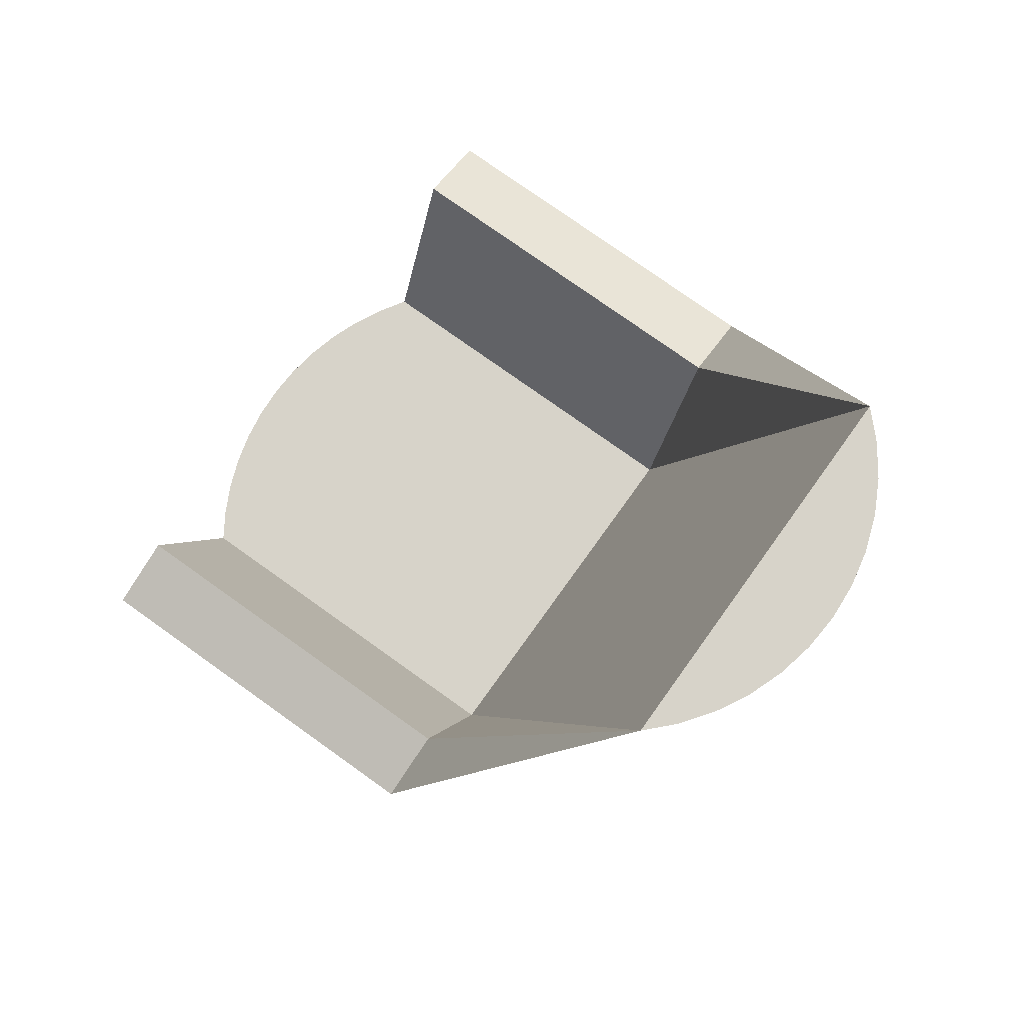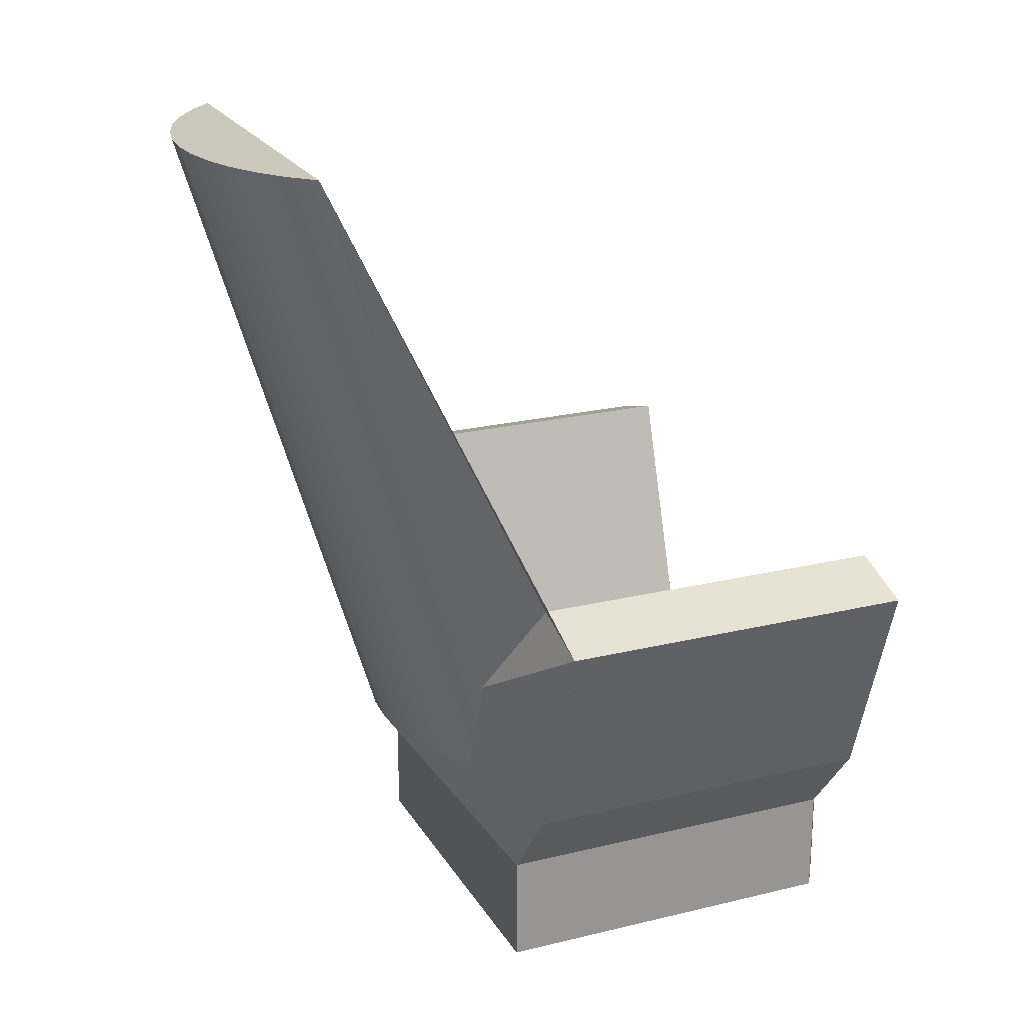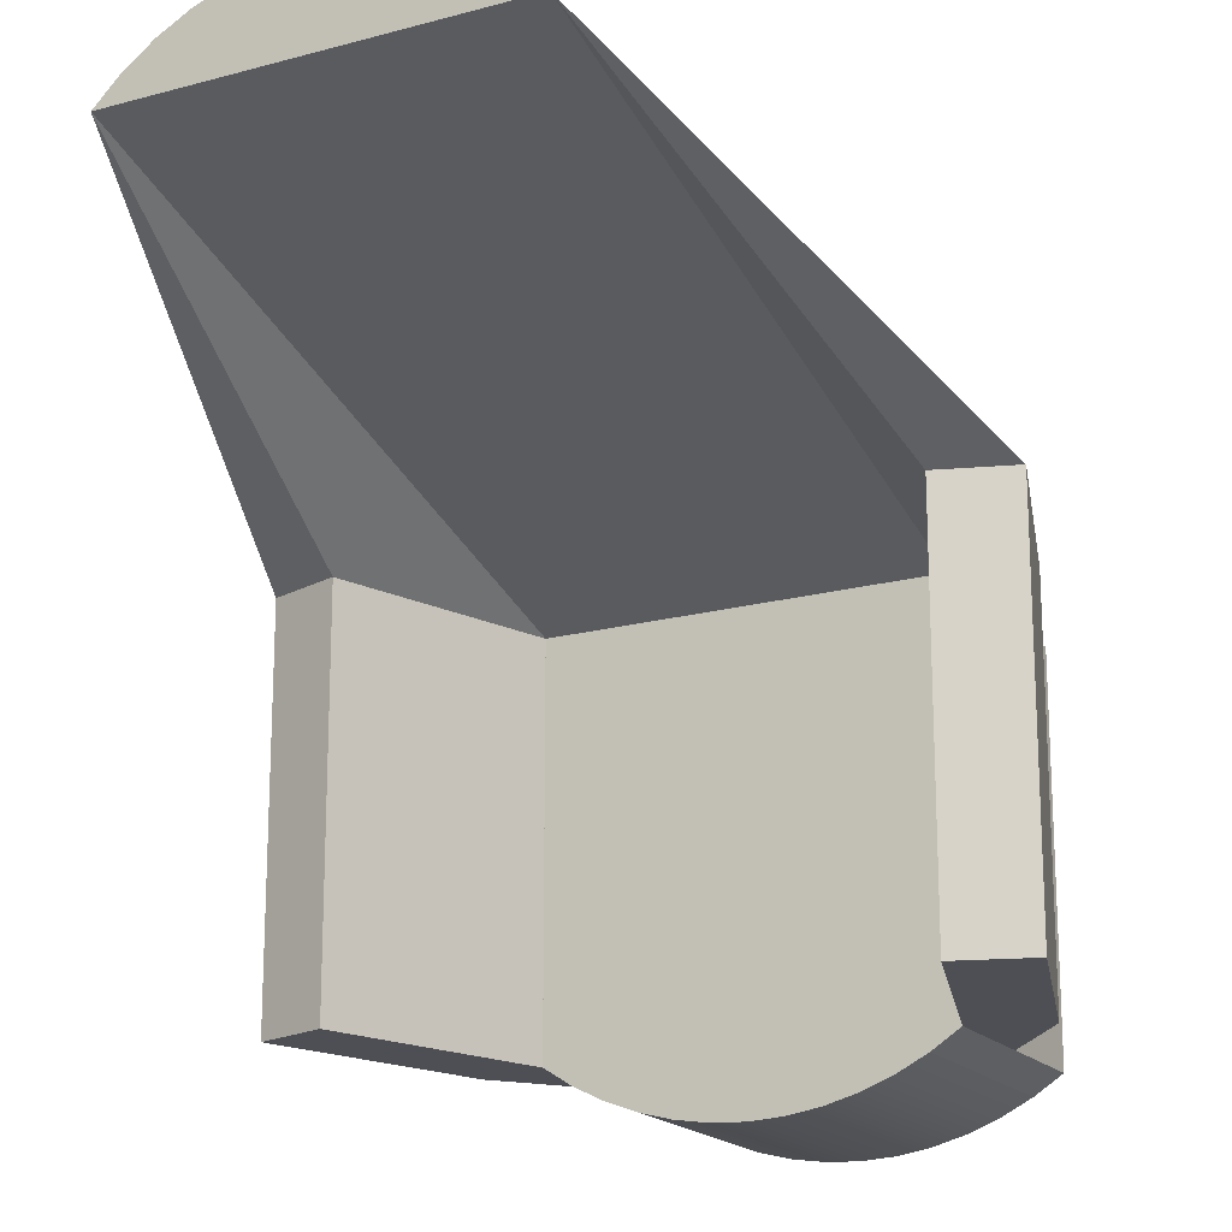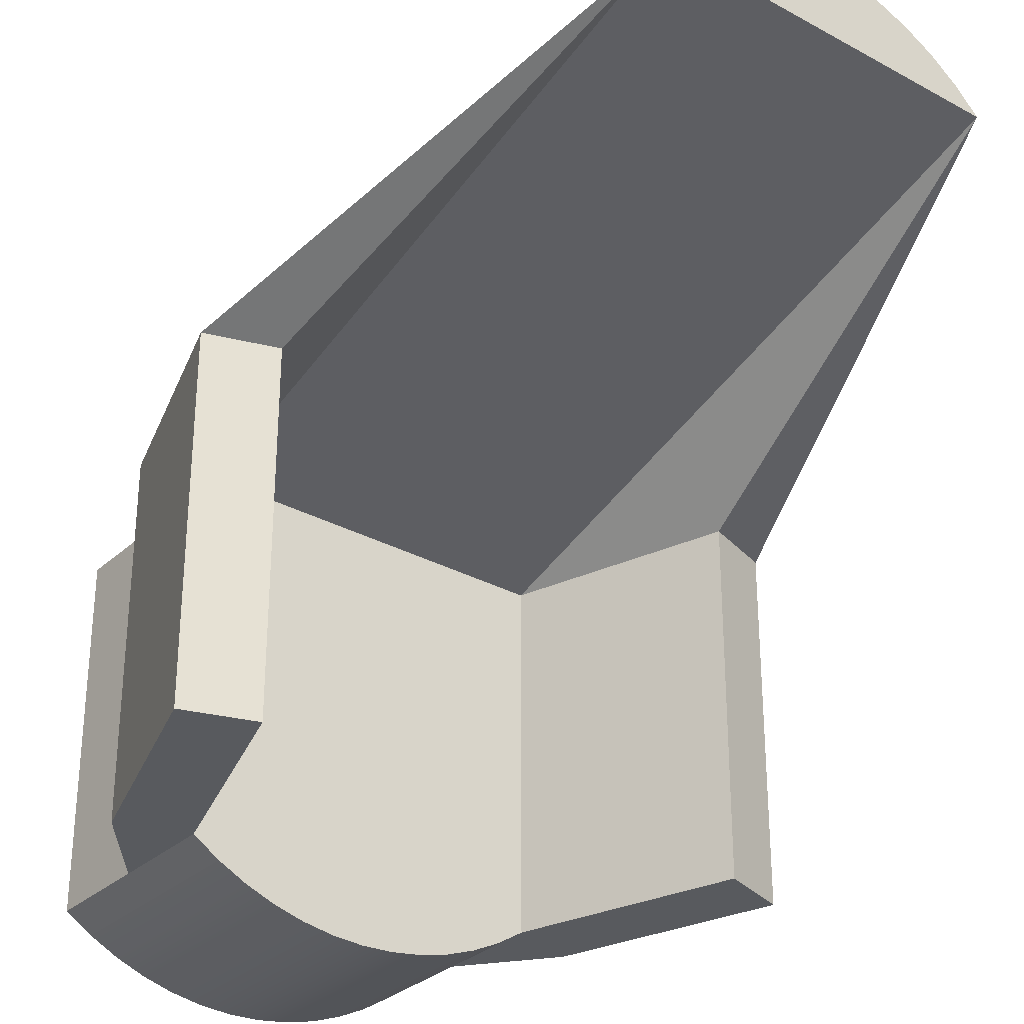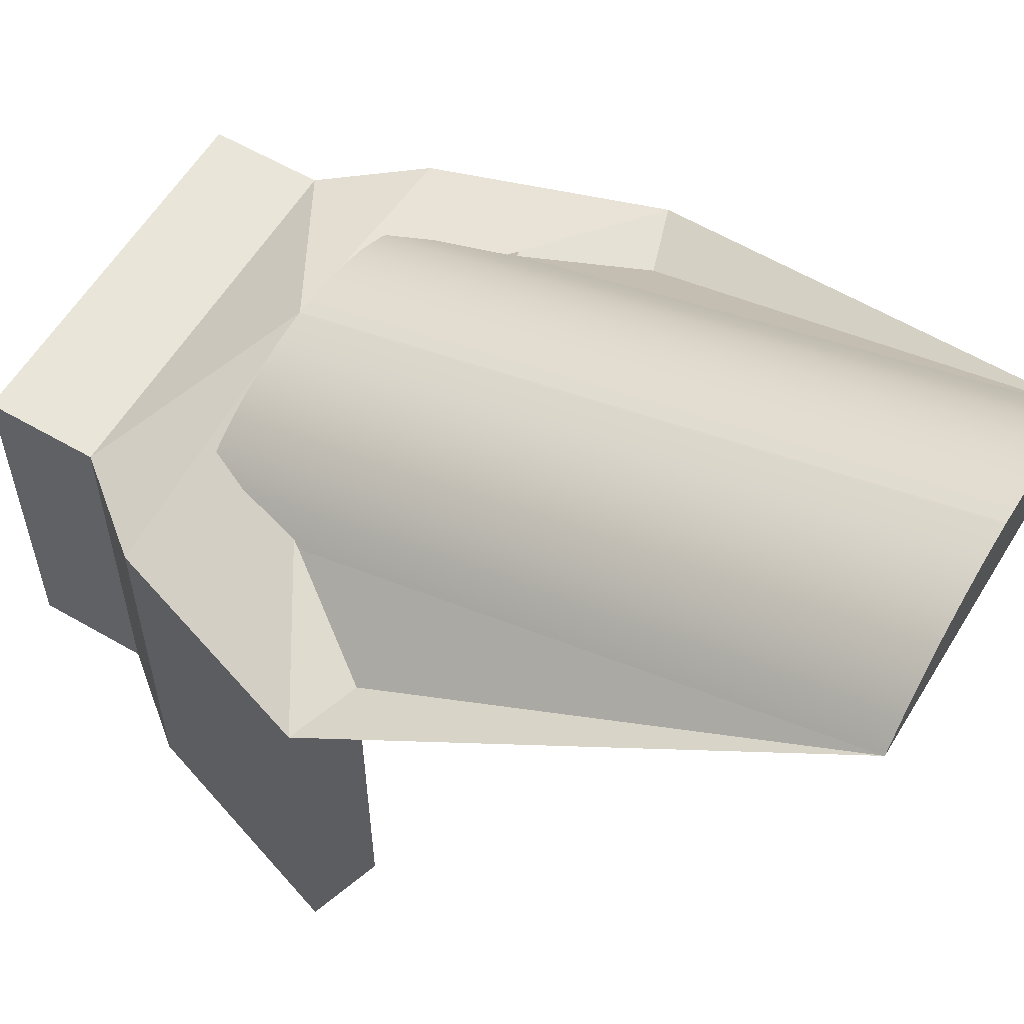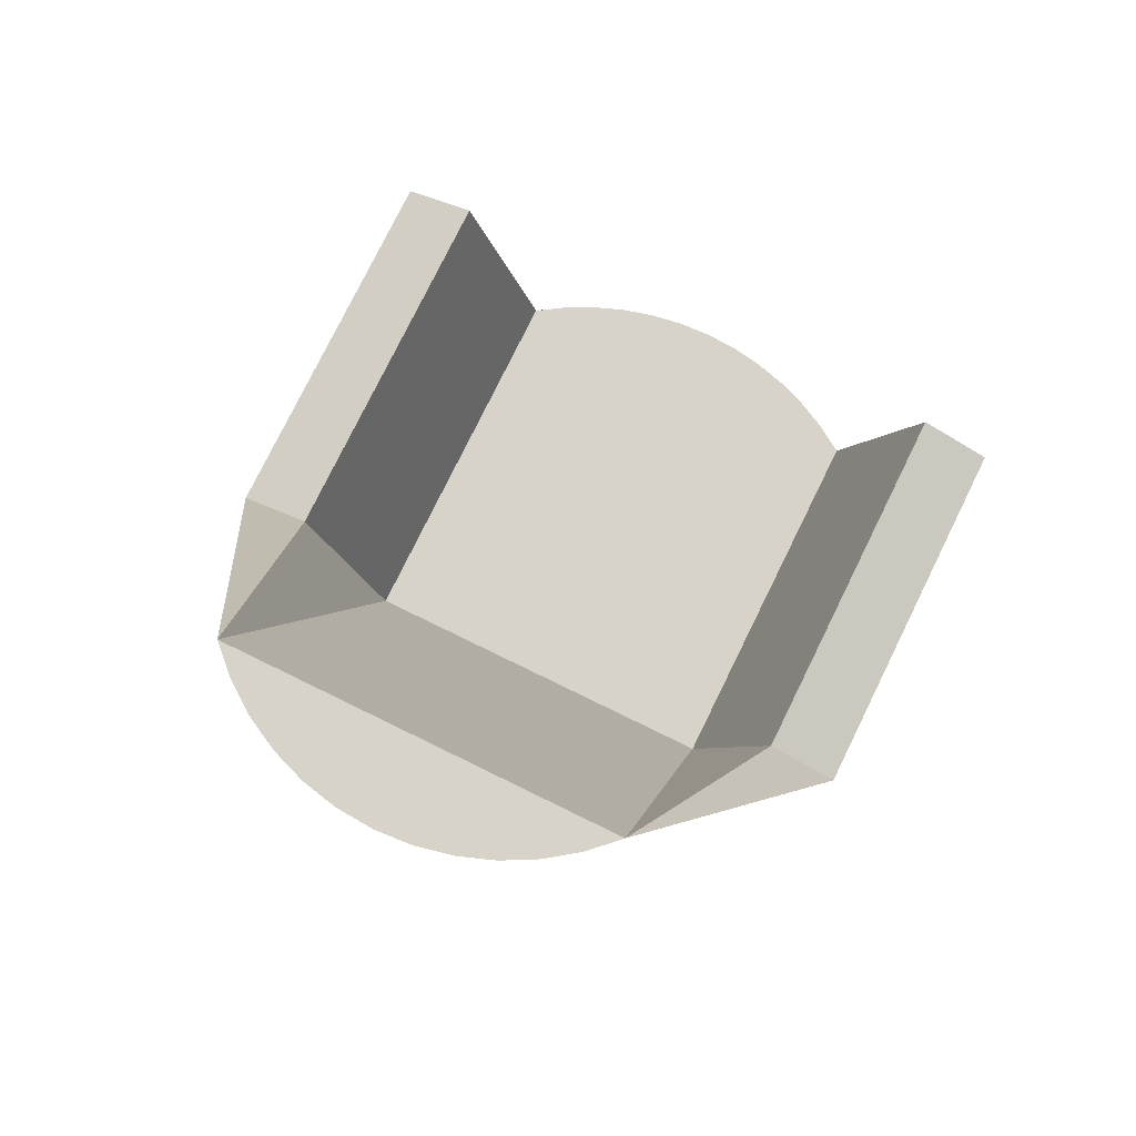
<metadata>
{"format":"obj","ext":"obj","renderer":"f3d","projection":"perspective","resolution":1024,"background":"white","views":[{"elev":76.2,"azim":-54.4,"up":"+Y"},{"elev":22.1,"azim":66.9,"up":"+Y"},{"elev":-18.4,"azim":-152.2,"up":"+Z"},{"elev":-31.0,"azim":142.0,"up":"+Z"},{"elev":58.4,"azim":121.0,"up":"+Z"},{"elev":76.8,"azim":26.1,"up":"+Y"}]}
</metadata>
<code>
v 0.1365 -0.06996 0.0871
v 0.1928 0.09891 -0.1943
v 0.1365 -0.06996 -0.1943
v 0.1928 0.09891 0.0871
v 0.1958 -0.06996 -0.1943
v 0.1365 0.01846 0.1136
v 0.2462 0.08111 0.0871
v 0.1899 -0.08777 -0.1943
v 0.2462 0.08111 -0.1943
v 0.1365 -0.1544 -0.1943
v 0.1365 0.4366 0.2391
v 0.1365 0.09891 0.1378
v 0.1175 -0.06996 0.1055
v -0.145 -0.06996 0.0871
v 0.1899 -0.08777 0.0871
v 0.1365 -0.1544 0.0871
v 0.1365 -0.2388 -0.1943
v -0.004228 -0.06996 0.1498
v 0.1175 0.4366 0.2575
v 0.09613 -0.06996 0.121
v -0.145 0.01846 0.1136
v -0.2012 0.09891 0.0871
v -0.126 0.4366 0.2575
v -0.004228 -0.1544 0.0871
v -0.004228 -0.2388 0.0871
v 0.1365 -0.2388 0.0871
v 0.1048 0.02345 0.1151
v -0.145 0.08496 0.1336
v 0.07281 -0.06996 0.1334
v -0.145 -0.06996 -0.1943
v -0.2546 0.08111 0.0871
v -0.126 -0.06996 0.1055
v -0.145 -0.1544 0.0871
v -0.145 -0.2388 0.0871
v 0.1154 -0.2388 -0.2078
v -0.145 0.4366 0.2391
v 0.09613 0.4366 0.273
v 0.09305 -0.2388 -0.219
v -0.1984 -0.08777 -0.1943
v -0.1984 -0.08777 0.0871
v -0.2546 0.08111 -0.1943
v 0.04798 -0.06996 0.1425
v -0.2012 0.09891 -0.1943
v -0.1496 0.01773 0.1134
v -0.1046 -0.06996 0.121
v -0.1046 0.4366 0.273
v -0.145 -0.1544 -0.1943
v -0.02921 -0.2388 -0.2381
v 0.06965 -0.2388 -0.2278
v 0.07281 0.4366 0.2854
v 0.02213 -0.06996 0.148
v -0.08126 -0.06996 0.1334
v -0.145 -0.2388 -0.1943
v -0.004228 -0.2388 -0.2394
v -0.05392 -0.2388 -0.2342
v -0.08126 0.4366 0.2854
v 0.04546 -0.2388 -0.2342
v 0.04798 0.4366 0.2945
v -0.05643 -0.06996 0.1425
v -0.1239 -0.2388 -0.2078
v 0.02075 -0.2388 -0.2381
v -0.07811 -0.2388 -0.2278
v -0.05643 0.4366 0.2945
v 0.02213 0.4366 0.3
v -0.03059 -0.06996 0.148
v -0.1015 -0.2388 -0.219
v -0.03059 0.4366 0.3
v -0.004228 0.4366 0.3018
v 0.1154 -0.06996 -0.2078
v 0.09305 -0.06996 -0.219
v 0.06965 -0.06996 -0.2278
v 0.04546 -0.06996 -0.2342
v -0.1239 -0.06996 -0.2078
v 0.02075 -0.06996 -0.2381
v -0.1015 -0.06996 -0.219
v -0.004228 -0.06996 -0.2394
v -0.07811 -0.06996 -0.2278
v -0.02921 -0.06996 -0.2381
v -0.05392 -0.06996 -0.2342
v 0.1928 -0.06996 -0.1943
v -0.005533 0.09884 0.2397
v -0.005533 0.09884 0.2399
v -0.1132 0.02345 0.1151
v 0.1018 0.02391 0.1153
g mesh1_mesh1-geometry
f 1 2 3
f 2 1 4
f 5 3 2
f 1 6 4
f 7 2 4
f 8 3 5
f 5 2 9
f 3 8 10
f 11 4 7
f 7 4 11
f 6 7 4
f 12 6 4
f 4 6 12
f 6 13 1
f 2 7 9
f 5 7 8
f 7 5 9
f 13 14 1
f 10 15 16
f 16 17 10
f 15 10 8
f 8 7 15
f 7 18 15
f 11 12 4
f 4 12 11
f 7 6 18
f 19 6 12
f 13 6 19
f 14 13 20
f 21 14 22
f 14 23 21
f 18 24 16
f 25 16 24
f 18 16 15
f 17 16 26
f 19 12 11
f 27 18 6
f 19 20 13
f 22 21 28
f 28 21 22
f 21 23 28
f 14 20 29
f 30 22 14
f 31 21 22
f 23 14 32
f 18 33 24
f 34 24 33
f 17 25 35
f 16 25 26
f 24 34 25
f 25 17 26
f 36 19 11
f 36 22 28
f 28 22 36
f 28 23 36
f 20 19 37
f 35 25 38
f 39 33 40
f 18 40 33
f 41 40 31
f 18 31 40
f 37 29 20
f 14 29 42
f 22 41 31
f 36 31 22
f 22 31 36
f 22 30 43
f 21 31 44
f 14 45 32
f 32 46 23
f 47 34 33
f 39 30 47
f 33 39 47
f 48 25 34
f 19 36 37
f 46 36 23
f 38 25 49
f 40 41 39
f 31 18 44
f 29 37 50
f 50 42 29
f 14 42 51
f 41 22 43
f 30 41 43
f 14 52 45
f 46 32 45
f 34 47 53
f 30 39 41
f 54 25 48
f 48 34 55
f 37 36 50
f 56 36 46
f 49 25 57
f 42 50 58
f 58 51 42
f 14 51 18
f 14 59 52
f 56 45 52
f 45 56 46
f 60 34 53
f 61 25 54
f 55 34 62
f 50 36 58
f 63 36 56
f 57 25 61
f 51 58 64
f 64 18 51
f 14 18 65
f 14 65 59
f 63 52 59
f 52 63 56
f 66 34 60
f 62 34 66
f 58 36 64
f 67 36 63
f 18 64 68
f 68 65 18
f 67 59 65
f 59 67 63
f 64 36 68
f 68 36 67
f 65 68 67
g mesh1_mesh1-geometry
f 3 2 1
f 4 1 2
f 2 3 5
f 1 10 3
f 1 7 4
f 4 7 1
f 4 6 1
f 4 2 7
f 5 3 8
f 9 2 5
f 10 1 16
f 10 8 3
f 7 1 15
f 15 1 7
f 4 7 6
f 1 13 6
f 6 21 1
f 9 7 2
f 8 7 5
f 9 5 7
f 14 15 1
f 1 15 14
f 1 14 13
f 14 1 21
f 33 1 14
f 1 24 16
f 16 15 10
f 8 10 15
f 15 7 8
f 15 18 7
f 18 6 7
f 12 6 19
f 12 28 6
f 19 6 13
f 28 21 6
f 40 15 14
f 14 15 40
f 20 13 14
f 22 14 21
f 21 23 14
f 24 1 33
f 30 33 14
f 15 24 16
f 16 24 15
f 16 24 18
f 15 16 18
f 11 12 19
f 11 36 12
f 6 18 27
f 36 28 12
f 13 20 19
f 28 23 21
f 33 15 40
f 40 15 33
f 40 14 31
f 31 14 40
f 29 20 14
f 31 14 22
f 22 14 31
f 14 22 30
f 22 21 31
f 32 14 23
f 24 15 33
f 33 15 24
f 24 33 18
f 33 30 47
f 11 19 36
f 36 23 28
f 37 19 20
f 40 33 39
f 33 40 18
f 31 40 41
f 40 31 18
f 20 29 37
f 42 29 14
f 31 41 22
f 43 30 22
f 44 31 21
f 32 45 14
f 23 46 32
f 47 30 39
f 47 39 33
f 37 36 19
f 23 36 46
f 39 41 40
f 44 18 31
f 50 37 29
f 29 42 50
f 51 42 14
f 43 22 41
f 43 41 30
f 45 52 14
f 45 32 46
f 41 39 30
f 50 36 37
f 46 36 56
f 58 50 42
f 42 51 58
f 18 51 14
f 52 59 14
f 52 45 56
f 46 56 45
f 58 36 50
f 56 36 63
f 64 58 51
f 51 18 64
f 65 18 14
f 59 65 14
f 59 52 63
f 56 63 52
f 64 36 58
f 63 36 67
f 68 64 18
f 18 65 68
f 65 59 67
f 63 67 59
f 68 36 64
f 67 36 68
f 67 68 65
g mesh1_mesh1-geometry
f 69 1 3
f 3 1 69
f 3 10 1
f 1 69 14
f 14 69 1
f 10 69 3
f 3 69 10
f 16 1 10
f 1 21 6
f 14 69 70
f 70 69 14
f 21 1 14
f 14 1 33
f 17 69 10
f 10 69 17
f 16 24 1
f 10 17 16
f 6 28 12
f 6 21 28
f 35 70 69
f 69 70 35
f 14 70 71
f 71 70 14
f 33 1 24
f 14 33 30
f 69 17 35
f 35 17 69
f 24 16 25
f 26 16 17
f 12 36 11
f 12 28 36
f 70 35 38
f 38 35 70
f 38 71 70
f 70 71 38
f 14 71 72
f 72 71 14
f 33 24 34
f 47 30 33
f 14 73 30
f 30 73 14
f 35 25 17
f 26 25 16
f 25 34 24
f 26 17 25
f 38 25 35
f 71 38 49
f 49 38 71
f 49 72 71
f 71 72 49
f 14 72 74
f 74 72 14
f 33 34 47
f 73 47 30
f 30 47 73
f 14 75 73
f 73 75 14
f 34 25 48
f 49 25 38
f 72 49 57
f 57 49 72
f 57 74 72
f 72 74 57
f 14 74 76
f 76 74 14
f 53 47 34
f 60 47 73
f 73 47 60
f 14 77 75
f 75 77 14
f 66 73 75
f 75 73 66
f 48 25 54
f 55 34 48
f 57 25 49
f 74 57 61
f 61 57 74
f 61 76 74
f 74 76 61
f 14 76 78
f 78 76 14
f 47 60 53
f 53 60 47
f 53 34 60
f 73 66 60
f 60 66 73
f 14 79 77
f 77 79 14
f 62 75 77
f 77 75 62
f 75 62 66
f 66 62 75
f 54 25 61
f 78 54 48
f 48 54 78
f 62 34 55
f 79 48 55
f 55 48 79
f 61 25 57
f 76 61 54
f 54 61 76
f 54 78 76
f 76 78 54
f 14 78 79
f 79 78 14
f 60 34 66
f 55 77 79
f 79 77 55
f 77 55 62
f 62 55 77
f 66 34 62
f 48 79 78
f 78 79 48
g mesh2_mesh2-geometry
l 80 5
g mesh3_mesh3-geometry
l 81 82
g mesh4_mesh4-geometry
l 18 83
g mesh5_mesh5-geometry
l 84 27

</code>
